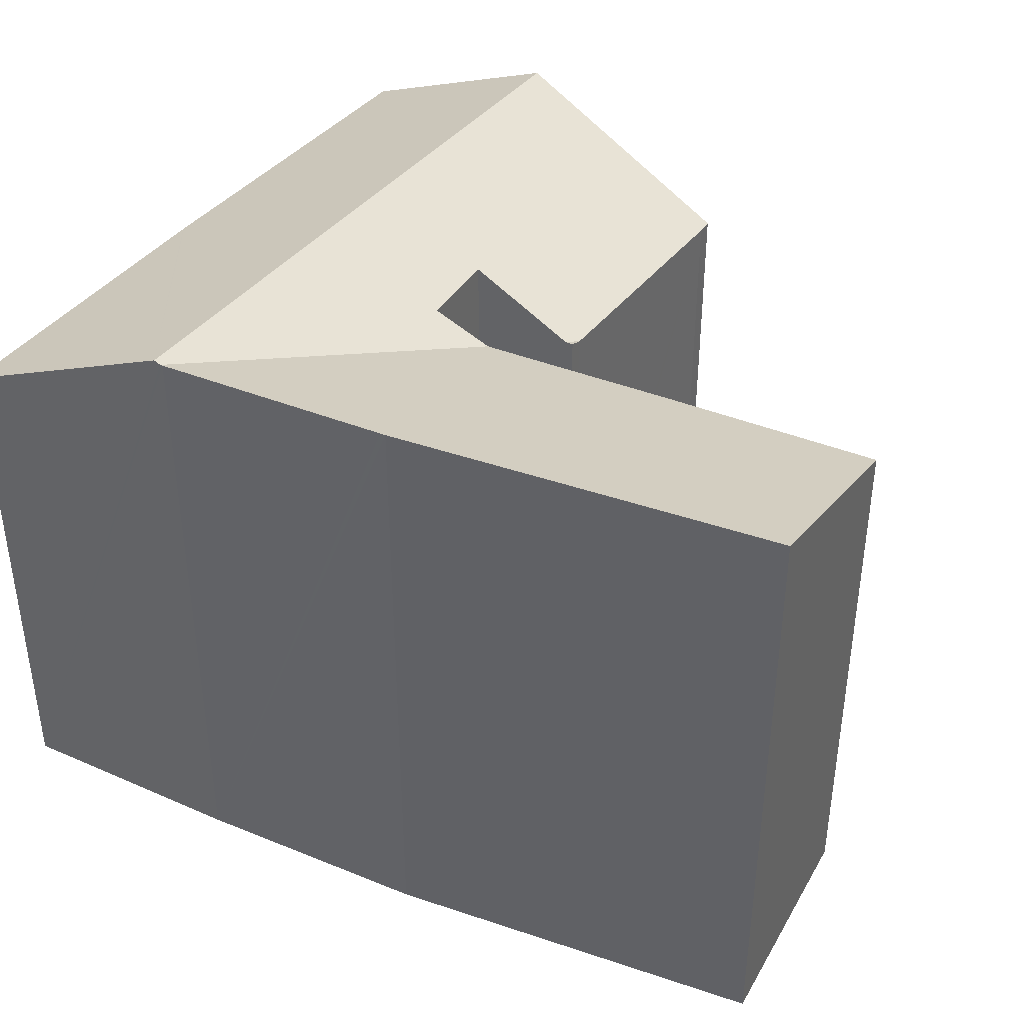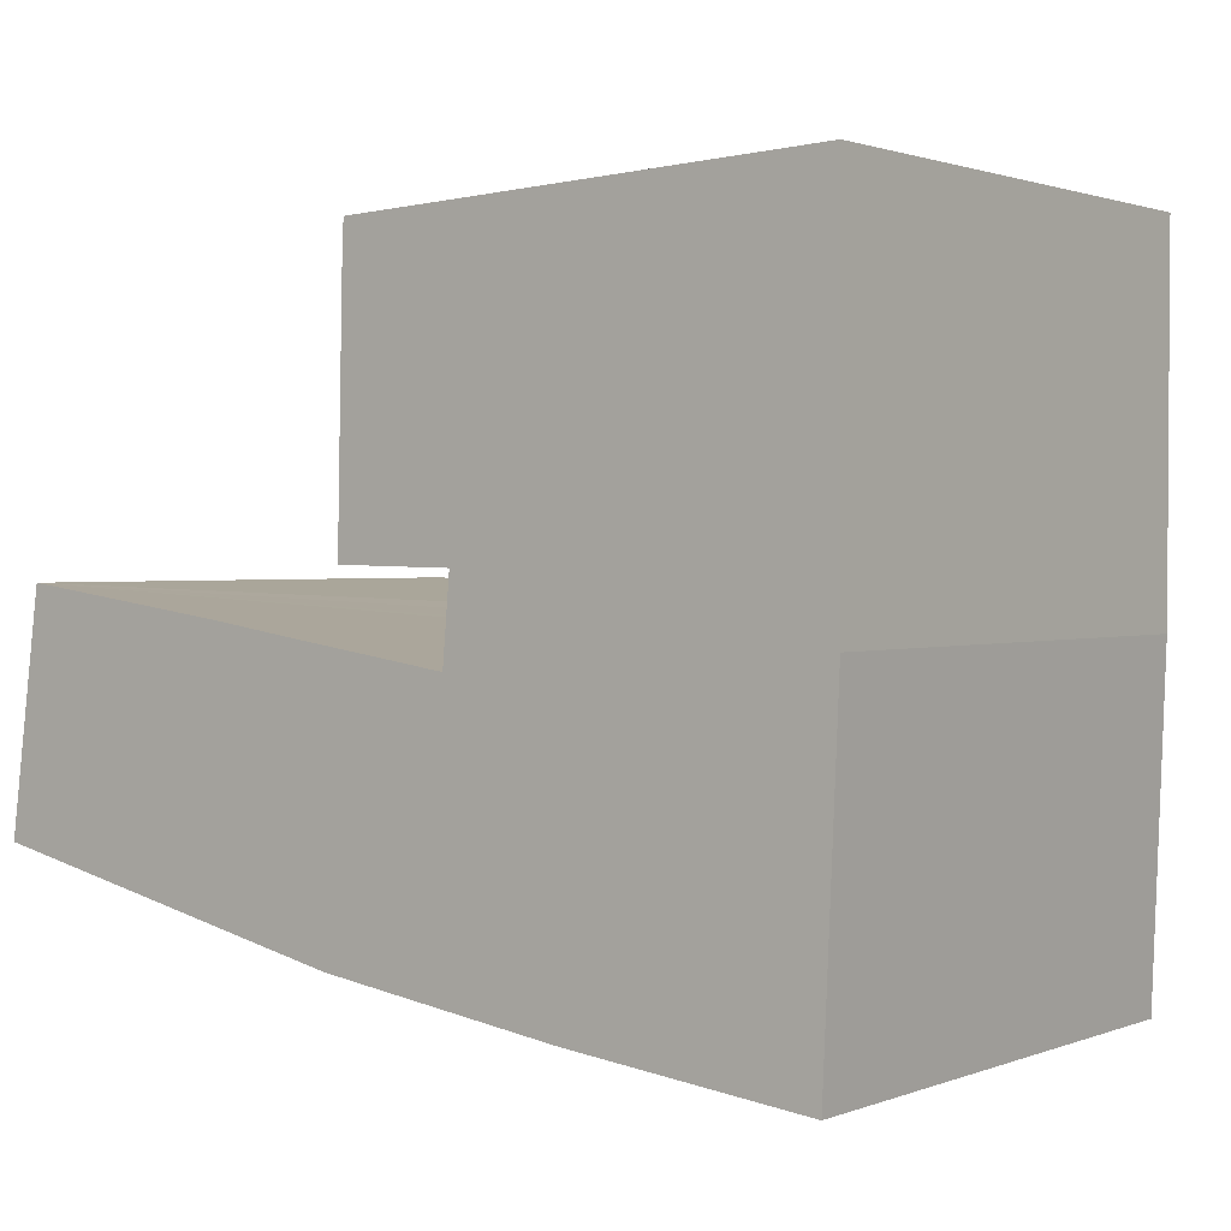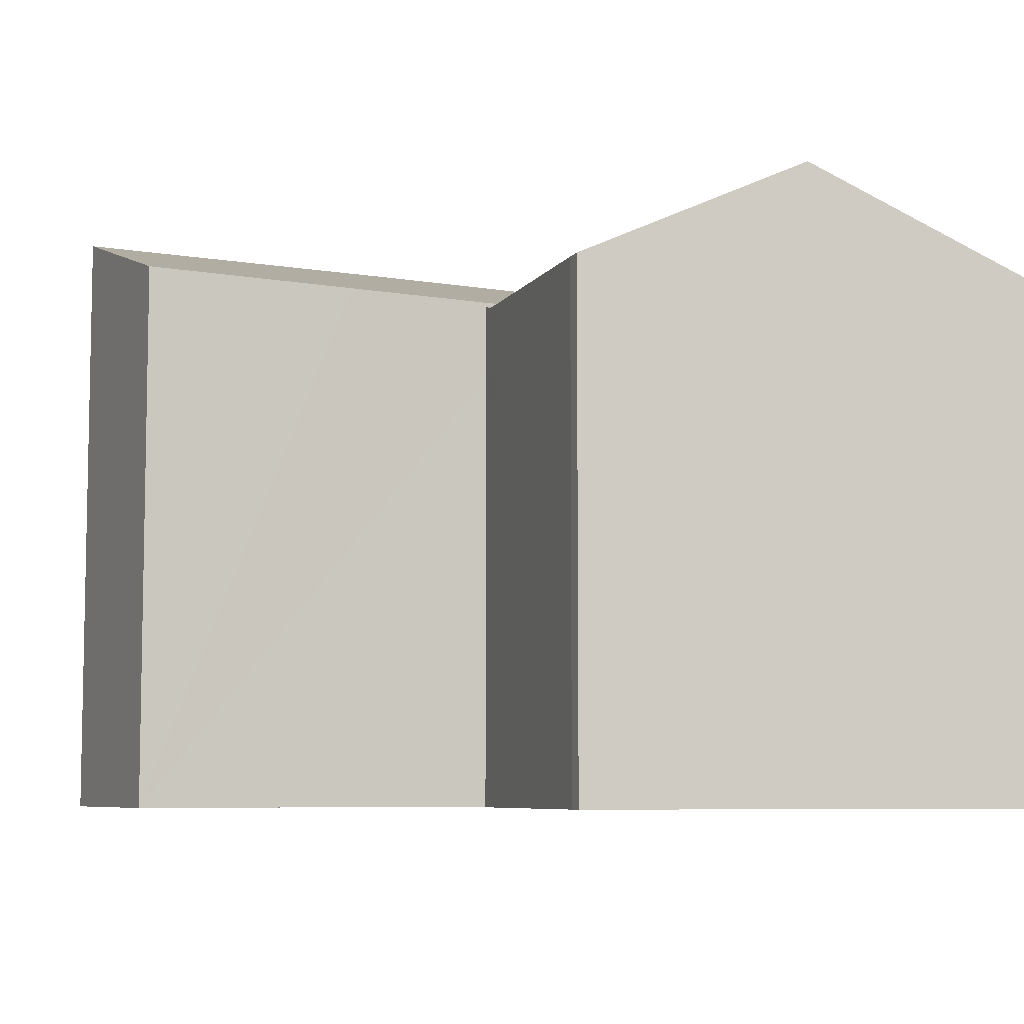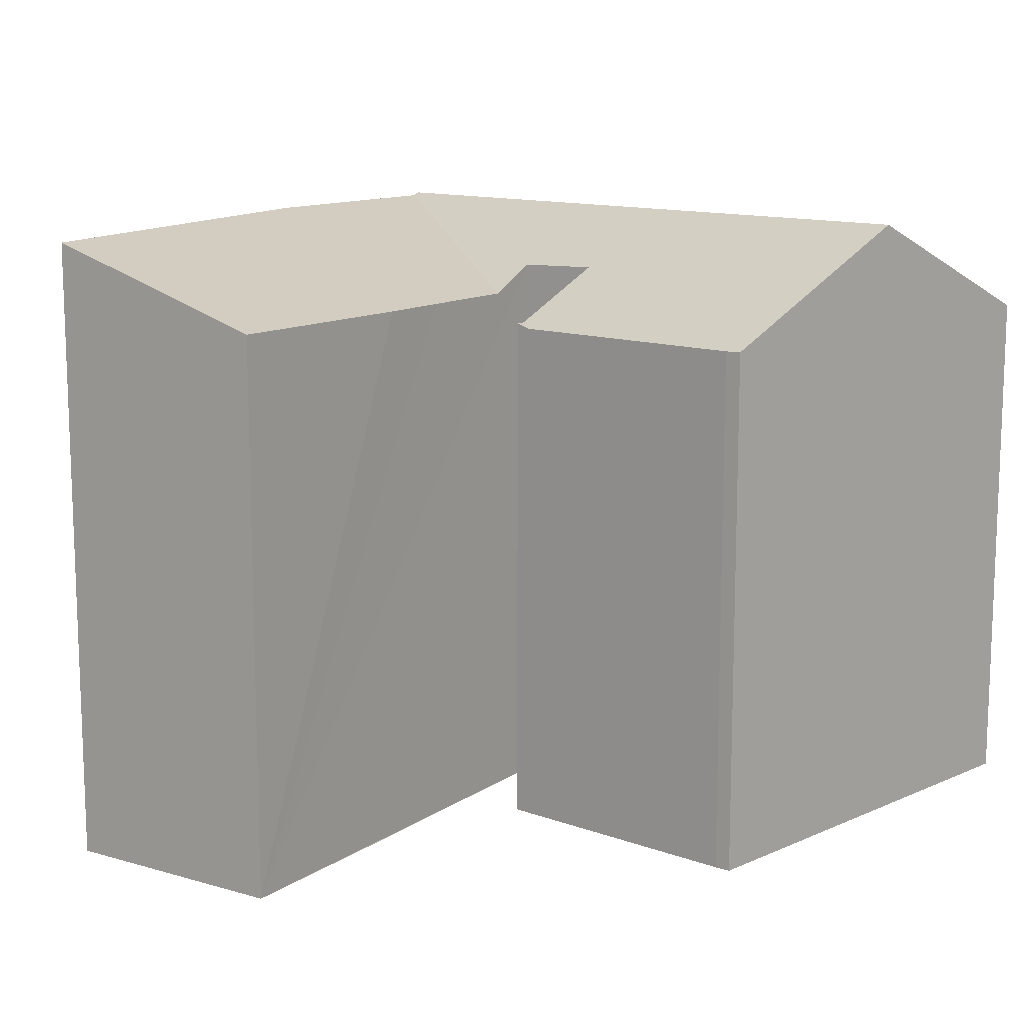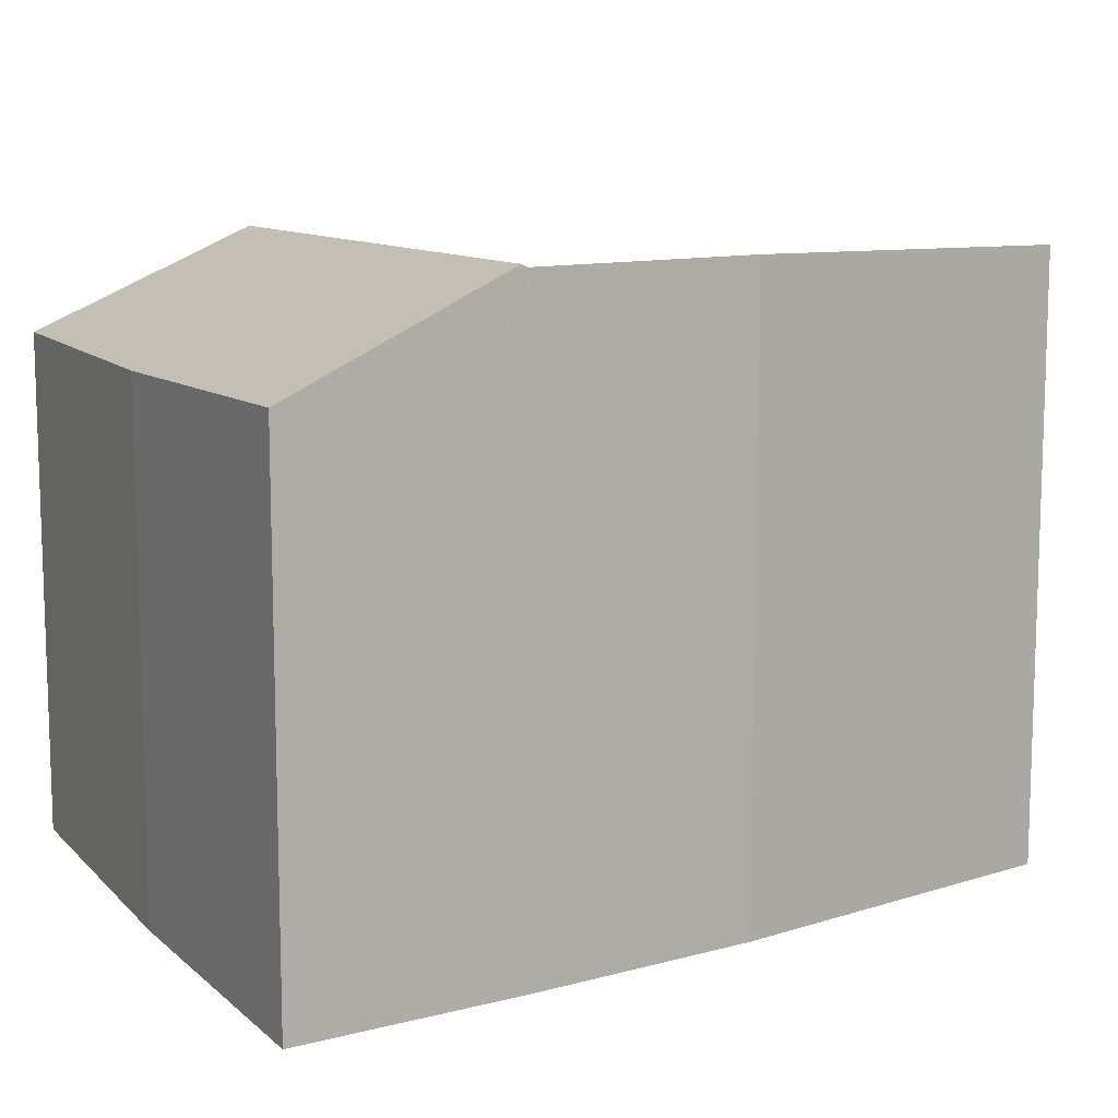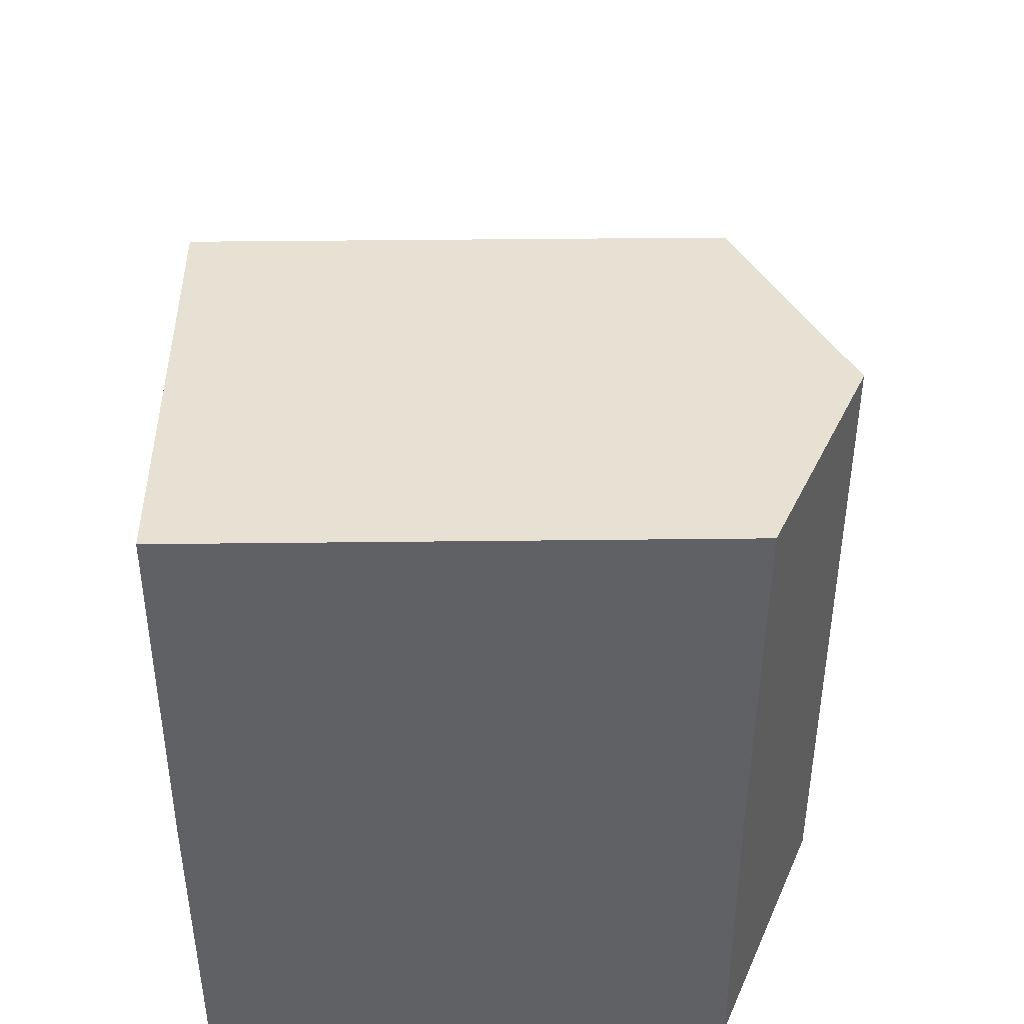
<metadata>
{"format":"obj","ext":"obj","renderer":"f3d","projection":"perspective","resolution":1024,"background":"white","views":[{"elev":40.1,"azim":-145.0,"up":"+Y"},{"elev":1.4,"azim":36.6,"up":"+Z"},{"elev":-6.9,"azim":-17.2,"up":"+Y"},{"elev":12.4,"azim":-48.2,"up":"+Y"},{"elev":10.7,"azim":154.4,"up":"+Y"},{"elev":41.2,"azim":89.2,"up":"+Z"}]}
</metadata>
<code>
v  23.92 14.67 15.11
v  17.53 17.53 14.89
v  23.92 14.67 15.17
v  23.93 14.57 5.213
v  17.35 17.53 6.285
v  17.16 17.53 -3.27
v  23.93 14.57 5.167
v  23.25 14.79 -3.969
v  23.52 14.67 -4.001
v  0.874 15.35 6.397
v  7.421 17.46 -1.642
v  0 17.34 1.062e-15
v  7.003 15.28 5.566
v  10.33 17.5 -2.285
v  10.47 17.5 -2.306
v  16.97 17.45 -3.249
v  9.064 15.27 5.253
v  10.63 15.26 5.024
v  12.23 15.25 4.79
v  13.81 15.96 4.558
v  14.01 16.03 6.811
v  11 14.68 6.869
v  10.78 14.57 7.253
v  10.78 14.57 7.404
v  10.93 14.58 14.16
v  10.96 14.59 14.61
v  10.77 14.69 6.874
v  10.77 -4.209e-16 6.874
v  10.78 -4.441e-16 7.253
v  10.93 -8.673e-16 14.16
v  10.78 -4.534e-16 7.404
v  10.96 -8.944e-16 14.61
v  0 0 0
v  0.874 -3.917e-16 6.397
v  14.01 -4.171e-16 6.811
v  13.81 -2.791e-16 4.558
v  23.92 -9.29e-16 15.17
v  17.53 -9.119e-16 14.89
v  10.63 -3.076e-16 5.024
v  9.064 -3.217e-16 5.253
v  7.003 -3.408e-16 5.566
v  12.23 -2.933e-16 4.79
v  23.93 -3.192e-16 5.213
v  23.92 -9.252e-16 15.11
v  23.52 2.45e-16 -4.001
v  23.93 -3.164e-16 5.167
v  16.91 17.45 -3.24
v  23.25 2.43e-16 -3.969
v  16.91 1.984e-16 -3.24
v  17.16 2.002e-16 -3.27
v  16.97 1.989e-16 -3.249
v  10.33 1.399e-16 -2.285
v  10.47 1.412e-16 -2.306
v  7.421 1.005e-16 -1.642
v  11 -4.206e-16 6.869
g defaultobject
f 1 2 3
f 2 1 4
f 2 4 5
f 5 4 6
f 6 4 7
f 6 7 8
f 8 7 9
f 10 11 12
f 11 10 13
f 11 13 14
f 14 13 15
f 15 13 16
f 16 13 17
f 16 17 18
f 16 18 19
f 19 20 16
f 16 5 6
f 5 16 20
f 5 20 21
f 5 21 2
f 2 21 22
f 2 22 23
f 2 23 24
f 2 24 25
f 2 25 26
f 23 22 27
f 28 23 27
f 23 28 24
f 24 28 25
f 25 28 29
f 25 29 30
f 30 29 31
f 25 32 26
f 32 25 30
f 33 10 12
f 10 33 34
f 20 35 21
f 35 20 36
f 32 2 26
f 2 32 3
f 3 32 37
f 37 32 38
f 34 13 10
f 13 34 17
f 17 34 18
f 18 34 19
f 19 34 20
f 20 34 36
f 36 34 39
f 39 34 40
f 40 34 41
f 36 39 42
f 37 1 3
f 1 37 4
f 4 37 43
f 43 37 44
f 43 7 4
f 7 45 9
f 45 7 43
f 45 43 46
f 8 16 6
f 16 8 9
f 16 9 45
f 16 45 47
f 47 45 48
f 47 48 49
f 49 48 50
f 49 50 51
f 49 15 47
f 15 49 14
f 14 49 52
f 52 49 53
f 52 11 14
f 11 52 12
f 12 52 33
f 33 52 54
f 35 22 21
f 22 35 27
f 27 35 28
f 28 35 55
f 54 34 33
f 34 54 52
f 34 52 41
f 41 52 53
f 41 53 49
f 41 49 40
f 40 49 50
f 40 50 48
f 40 48 39
f 39 48 42
f 42 48 36
f 36 48 35
f 35 48 45
f 35 45 46
f 35 46 30
f 30 46 32
f 32 46 38
f 38 46 43
f 38 43 44
f 38 44 37
f 55 29 28
f 29 55 35
f 29 35 31
f 31 35 30

</code>
